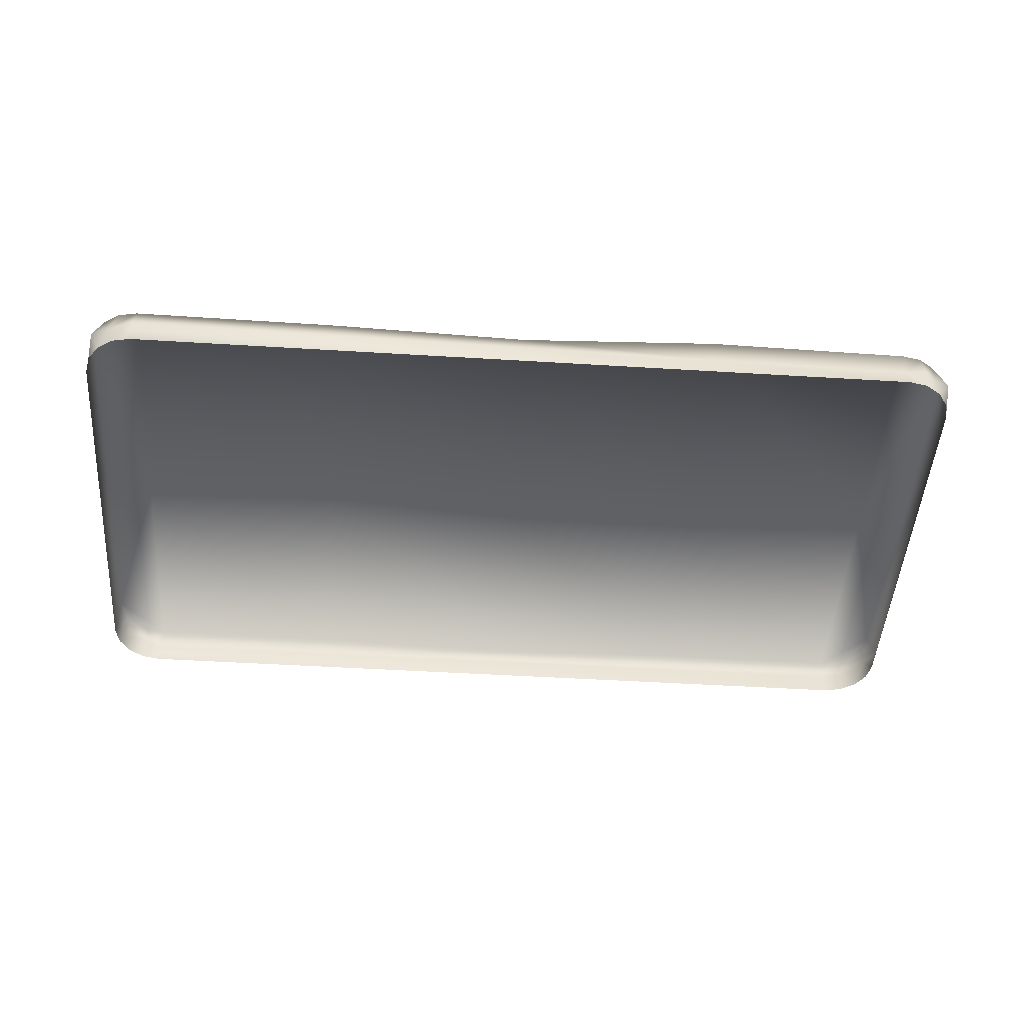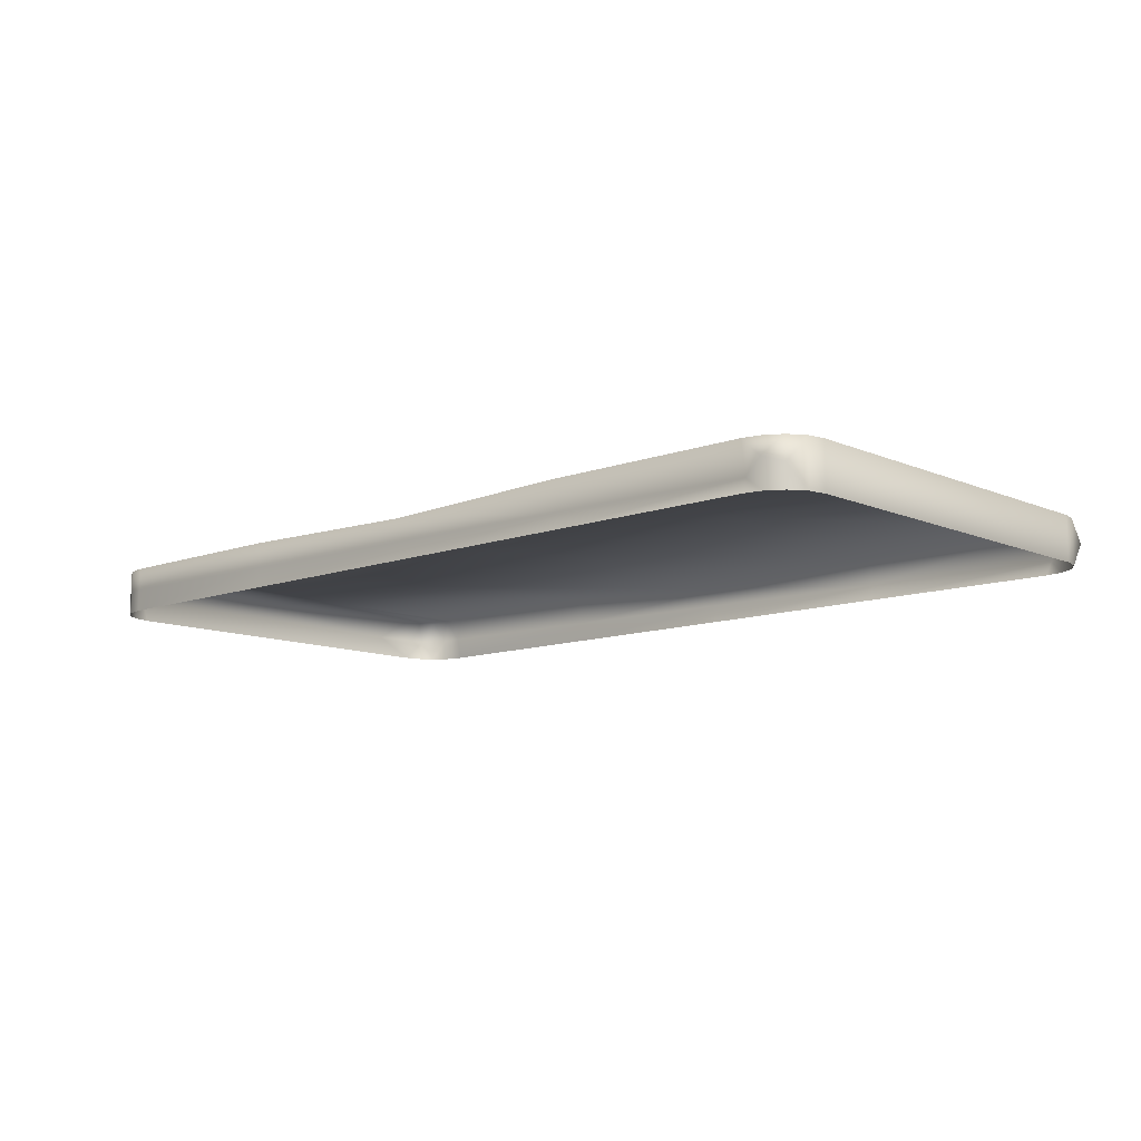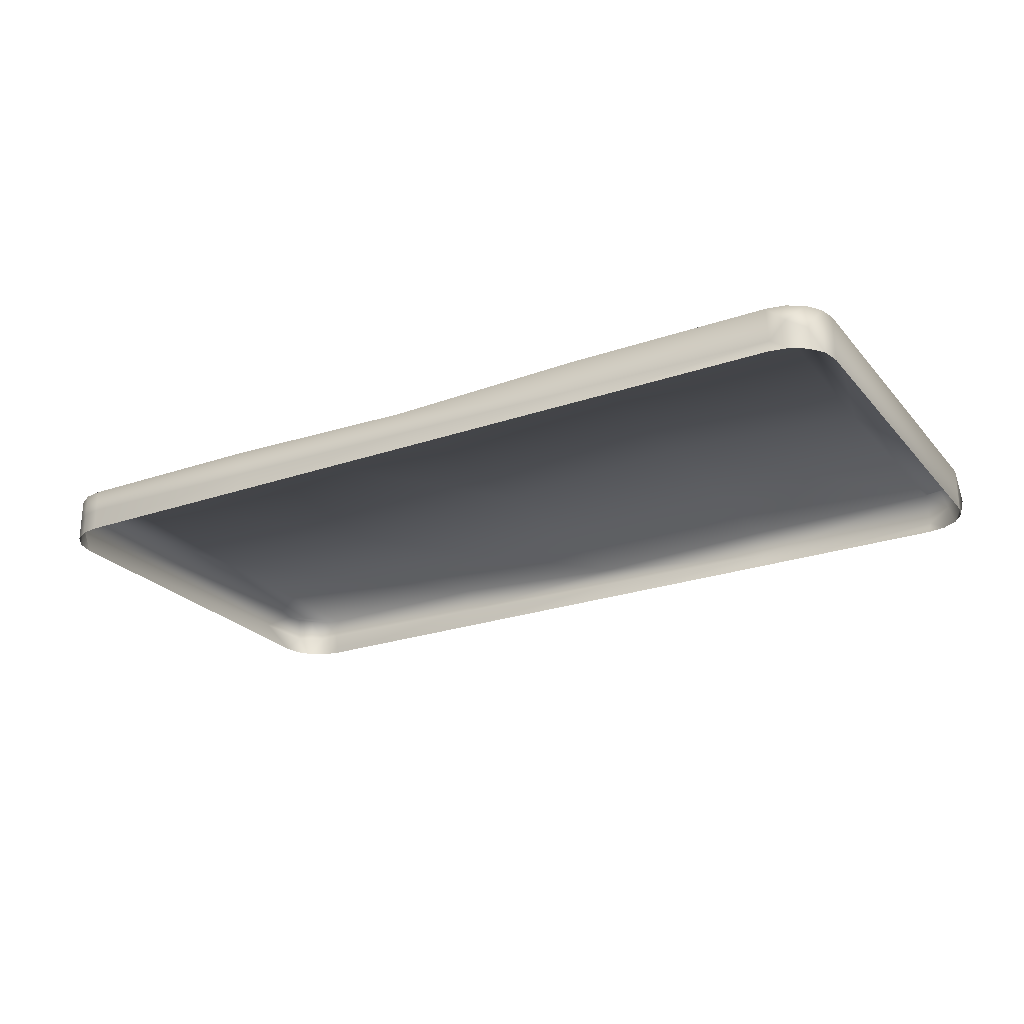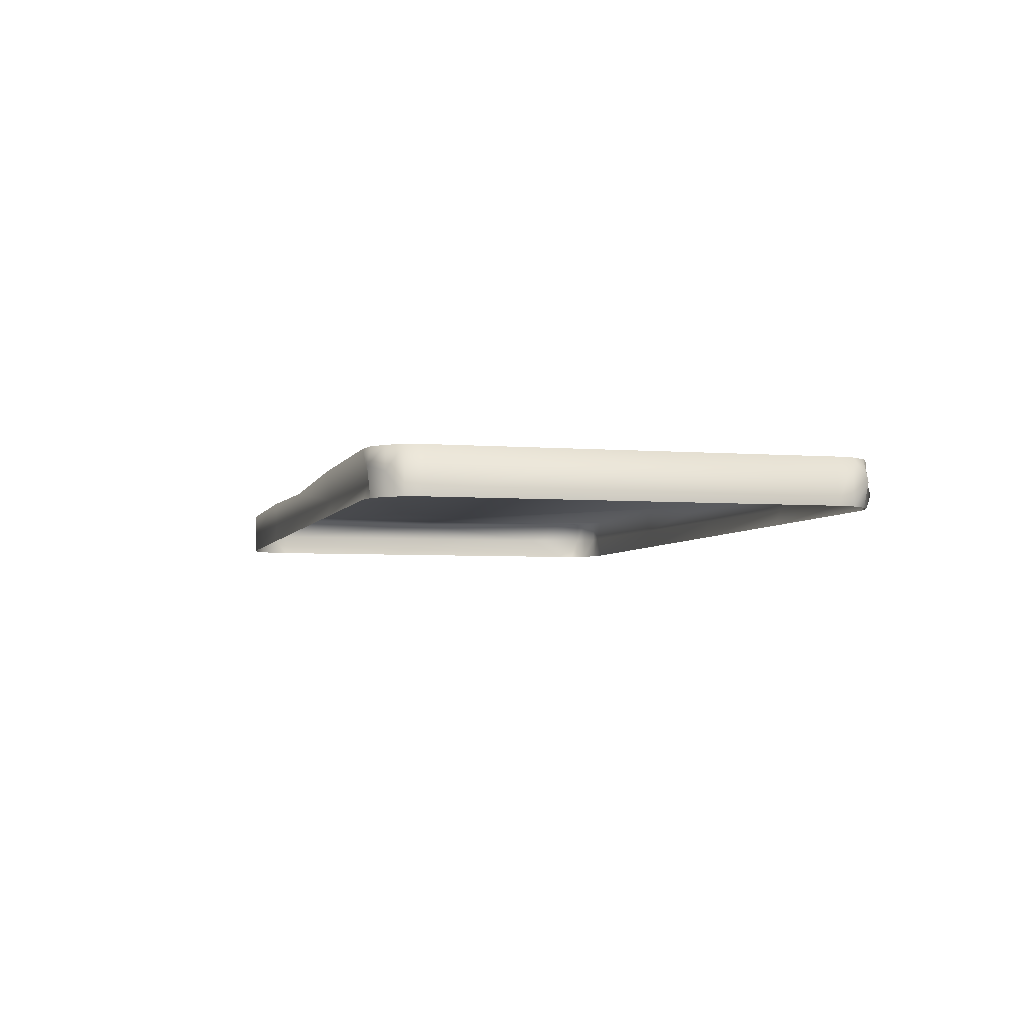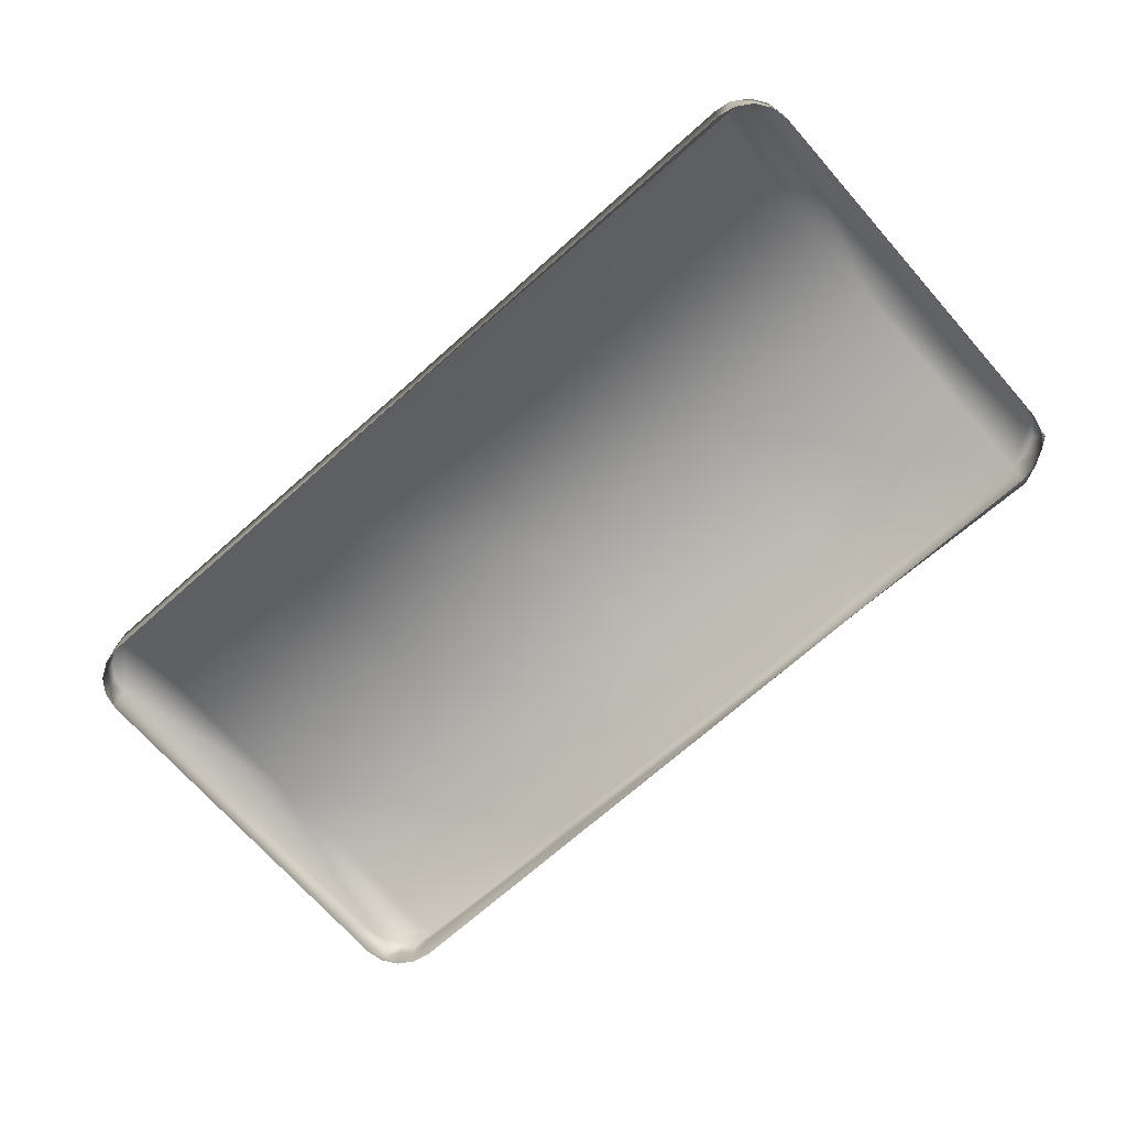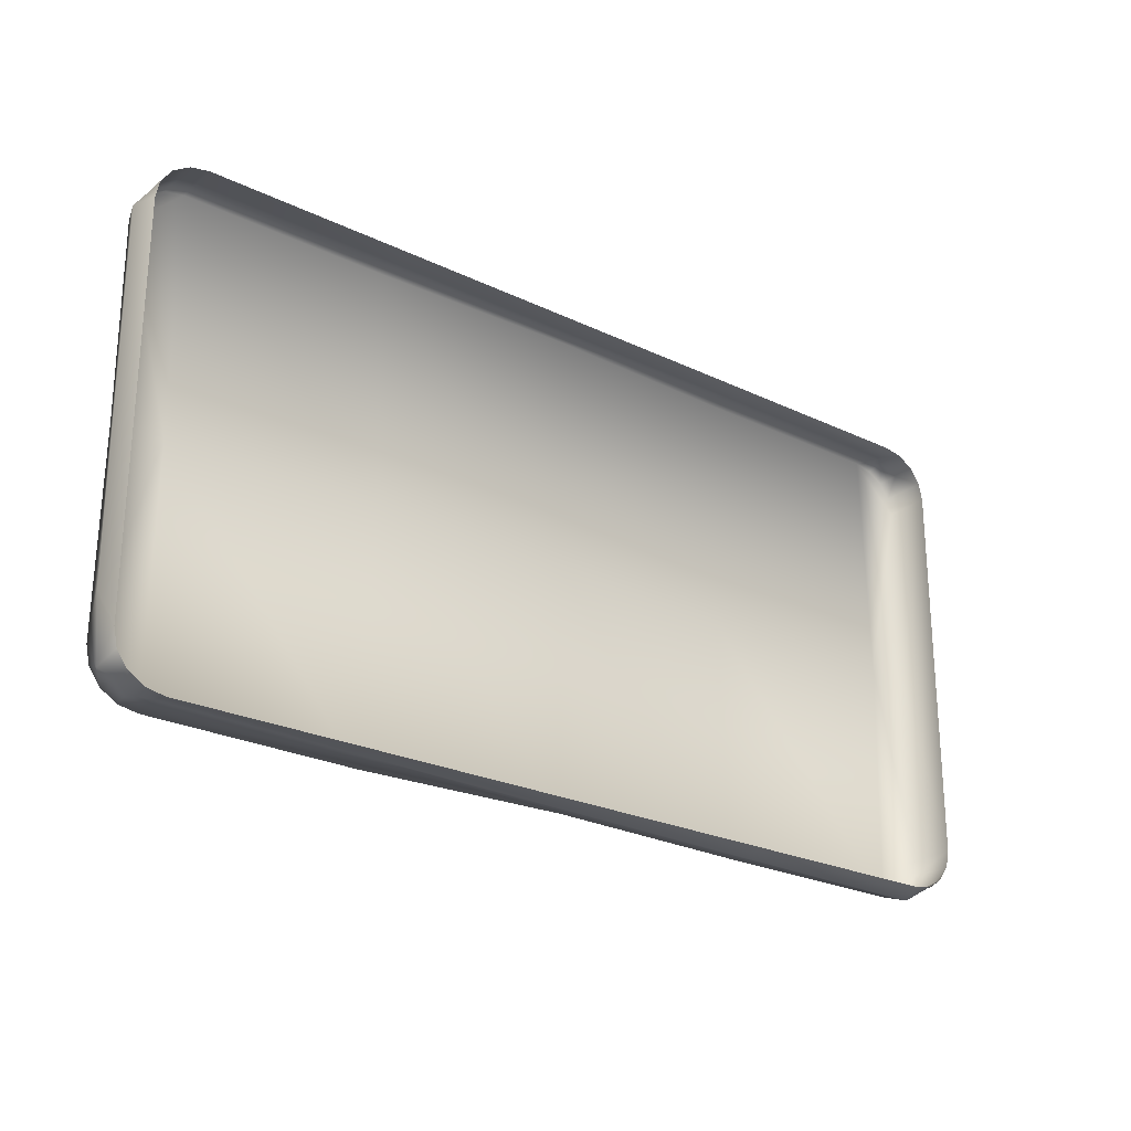
<metadata>
{"format":"obj","ext":"obj","renderer":"f3d","projection":"perspective","resolution":1024,"background":"white","views":[{"elev":-48.3,"azim":176.1,"up":"+Y"},{"elev":-10.8,"azim":42.9,"up":"+Y"},{"elev":-24.2,"azim":29.9,"up":"+Y"},{"elev":-4.5,"azim":75.3,"up":"+Y"},{"elev":-71.2,"azim":41.6,"up":"+Y"},{"elev":-24.7,"azim":-38.1,"up":"+Z"}]}
</metadata>
<code>
o Matress_c_LOD0_Bed03_LOD0.001
v -0.959 0.001494 0.4206
v -0.9274 0.001494 0.4922
v -0.8535 0.001494 -0.534
v -0.8946 0.001494 -0.5263
v -0.9294 0.001494 -0.5043
v -0.9527 0.001494 -0.4714
v 1.056 0.001494 0.4191
v 1.046 0.001494 -0.4729
v 0.9875 0.001494 -0.5277
v -0.8514 0.1015 0.5218
v -0.959 0.1015 0.4206
v -0.8925 0.1015 0.5142
v -0.9274 0.1015 0.4922
v -0.9507 0.1015 0.4593
v -0.9608 0.1015 -0.4326
v -0.8535 0.1015 -0.534
v -0.9527 0.1015 -0.4714
v -0.9294 0.1015 -0.5043
v -0.8946 0.1015 -0.5263
v 1.056 0.1015 0.4191
v 0.9486 0.1015 0.5205
v 1.048 0.1015 0.4578
v 1.024 0.1015 0.4907
v 0.9897 0.1015 0.5127
v 0.9464 0.1015 -0.5354
v 1.054 0.1015 -0.4341
v 0.9875 0.1015 -0.5277
v 1.022 0.1015 -0.5058
v 1.046 0.1015 -0.4729
v -0.9775 0.05149 0.4206
v -0.9507 0.05149 0.4593
v -0.9274 0.05149 0.4922
v -0.8925 0.05149 0.5142
v -0.8514 0.05149 0.5218
v 1.024 0.05149 0.4907
v 0.9897 0.06385 0.5194
v 0.9486 0.03241 0.5083
v 0.9464 0.03441 -0.558
v 1.004 0.05149 -0.5239
v 1.046 0.05149 -0.5058
v -0.9747 0.05149 -0.3499
v -0.9624 0.05149 -0.4916
v -0.9257 0.05149 -0.5043
v -0.9037 0.05149 -0.5263
v -0.8535 0.05149 -0.5238
v -0.9599 0.09483 -0.006023
v 0.04644 0.001494 -0.5347
v 0.04861 0.09016 0.5212
v 0.04644 0.0824 -0.5347
v 1.055 0.1015 -0.00753
v 0.04643 0.04295 -0.5409
v 0.0486 0.04195 0.5151
v 0.4986 0.001494 0.5208
v -0.4035 0.001494 -0.5344
v 0.4986 0.1015 0.5208
v -0.4035 0.109 -0.5344
v 0.4964 0.03868 -0.5494
v -0.4014 0.04672 0.5185
v 0.4964 0.001494 -0.5351
v -0.4014 0.1015 0.5215
v 0.4964 0.09749 -0.5351
v -0.4035 0.04722 -0.5324
v 0.4986 0.03718 0.5117
v 0.9475 0.08917 -0.00745
v 0.4975 0.1142 -0.007113
v 0.04753 0.08984 -0.006776
v -0.4025 0.07438 -0.00644
v -0.8524 0.09495 -0.006104
v -0.8514 0.001494 0.5218
v -0.9507 0.001494 0.4593
v -0.8925 0.001494 0.5142
v -0.9608 0.001494 -0.4326
v 0.9486 0.001494 0.5205
v 0.9897 0.001494 0.5127
v 1.024 0.001494 0.4907
v 1.048 0.001494 0.4578
v 1.054 0.001494 -0.4341
v 0.9464 0.001494 -0.5354
v 1.022 0.001494 -0.5058
v 0.04861 0.001494 0.5212
v -0.4014 0.001494 0.5215
f 60 34 58
f 57 25 38
f 22 20 21
f 50 20 7
f 31 11 30
f 32 14 31
f 33 13 32
f 34 12 33
f 7 22 76
f 35 76 22
f 35 74 75
f 37 74 36
f 38 9 78
f 39 79 9
f 40 8 79
f 29 77 8
f 42 72 41
f 42 5 6
f 44 5 43
f 45 4 44
f 46 15 41
f 1 41 72
f 19 45 44
f 18 44 43
f 18 42 17
f 15 42 41
f 29 26 77
f 28 29 40
f 28 39 27
f 25 39 38
f 21 36 24
f 23 36 35
f 22 23 35
f 20 22 7
f 69 33 71
f 71 32 2
f 2 31 70
f 1 31 30
f 59 38 78
f 58 69 81
f 63 80 53
f 54 51 47
f 62 49 51
f 63 48 52
f 21 63 37
f 16 62 45
f 3 62 54
f 37 53 73
f 52 81 80
f 47 57 59
f 49 57 51
f 48 58 52
f 48 65 66
f 67 49 56
f 68 56 16
f 17 15 19
f 55 64 65
f 10 67 68
f 60 66 67
f 66 61 49
f 65 25 61
f 29 28 25
f 10 11 13
f 60 10 34
f 57 61 25
f 50 64 20
f 64 21 20
f 21 24 23
f 23 22 21
f 7 77 50
f 77 26 50
f 31 14 11
f 32 13 14
f 33 12 13
f 34 10 12
f 35 75 76
f 35 36 74
f 37 73 74
f 38 39 9
f 39 40 79
f 40 29 8
f 42 6 72
f 42 43 5
f 44 4 5
f 45 3 4
f 41 30 46
f 30 11 46
f 1 30 41
f 19 16 45
f 18 19 44
f 18 43 42
f 15 17 42
f 28 40 39
f 25 27 39
f 21 37 36
f 23 24 36
f 69 34 33
f 71 33 32
f 2 32 31
f 1 70 31
f 59 57 38
f 58 34 69
f 63 52 80
f 54 62 51
f 62 56 49
f 63 55 48
f 21 55 63
f 16 56 62
f 3 45 62
f 37 63 53
f 52 58 81
f 47 51 57
f 49 61 57
f 48 60 58
f 48 55 65
f 67 66 49
f 68 67 56
f 15 46 68
f 68 16 15
f 16 19 15
f 19 18 17
f 55 21 64
f 10 60 67
f 60 48 66
f 66 65 61
f 65 64 25
f 27 25 28
f 25 64 26
f 64 50 26
f 26 29 25
f 13 12 10
f 10 68 11
f 68 46 11
f 11 14 13

</code>
